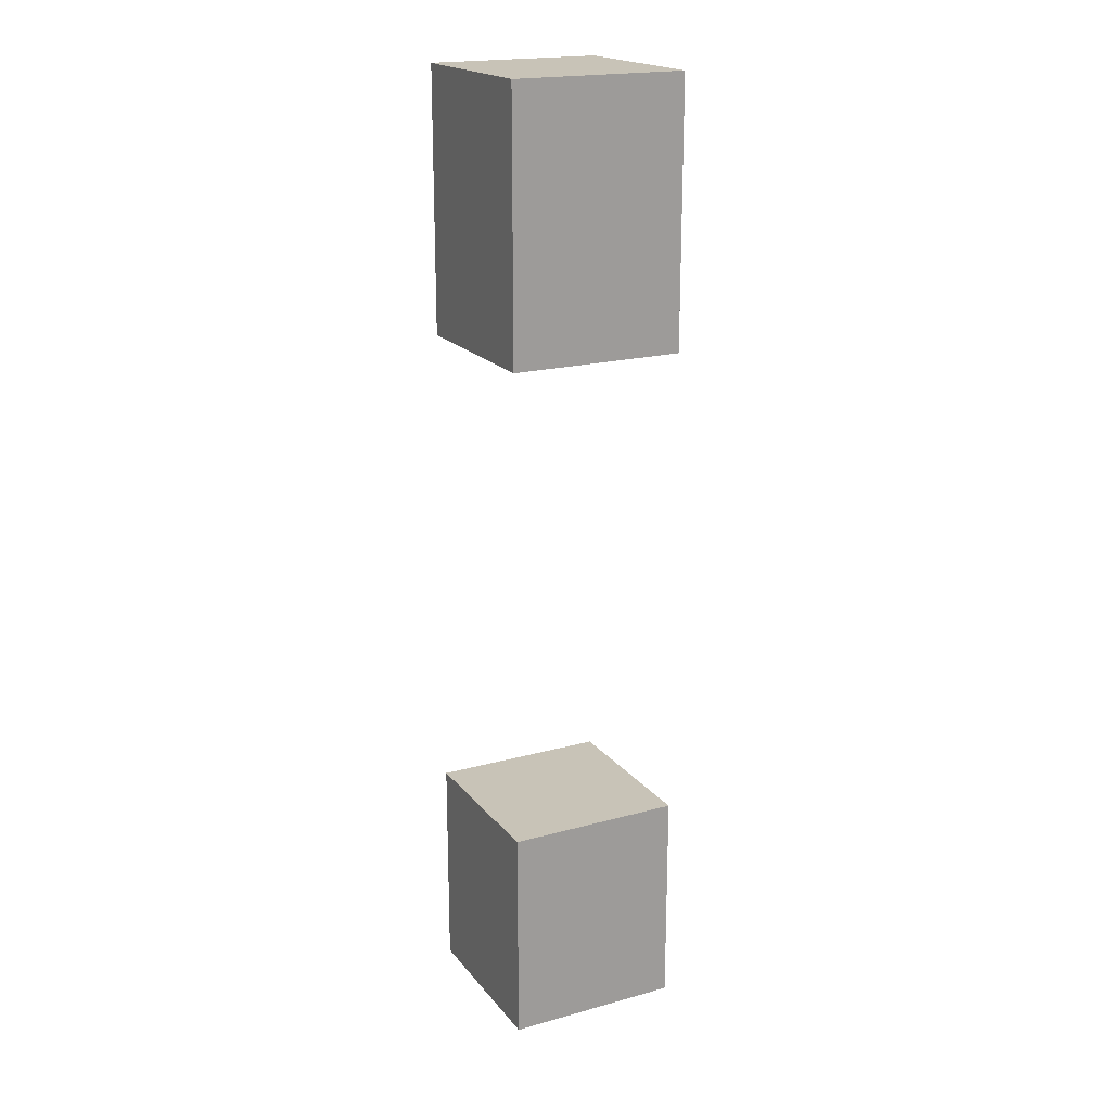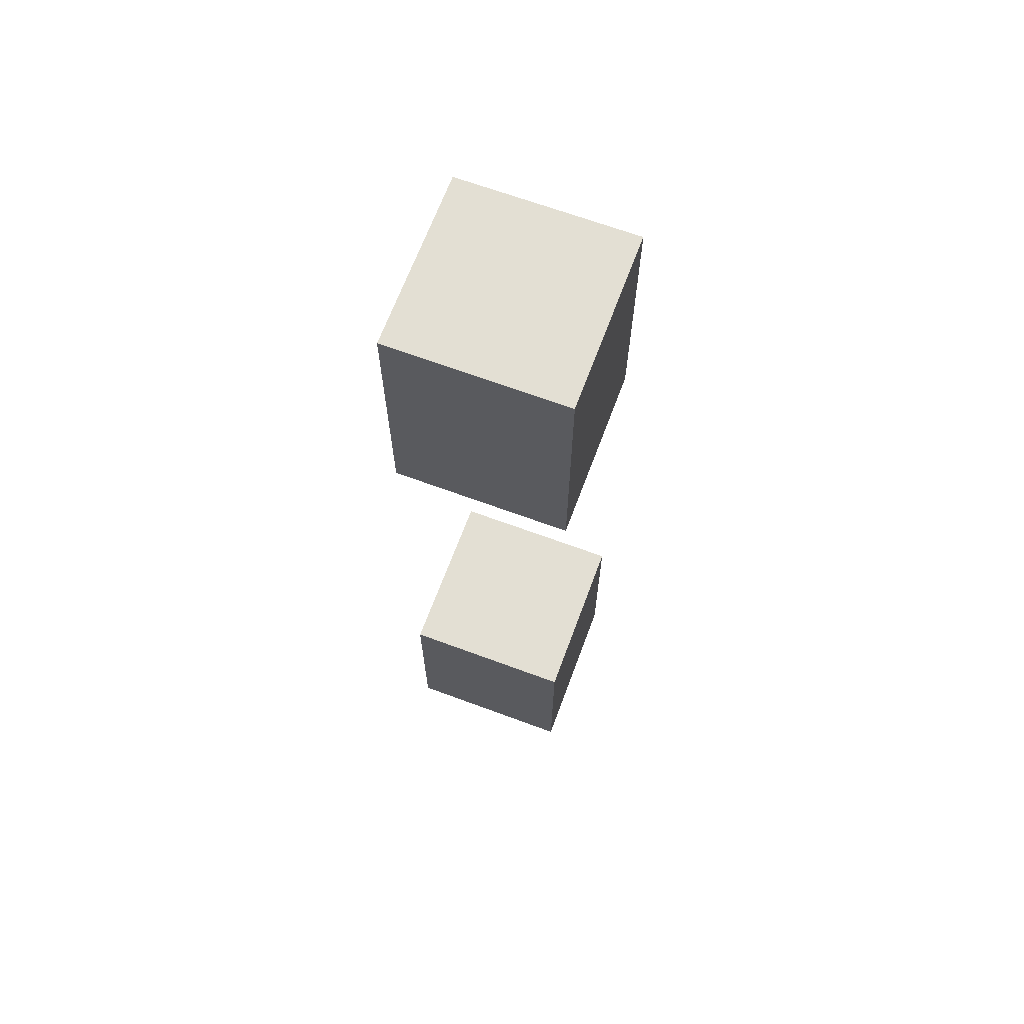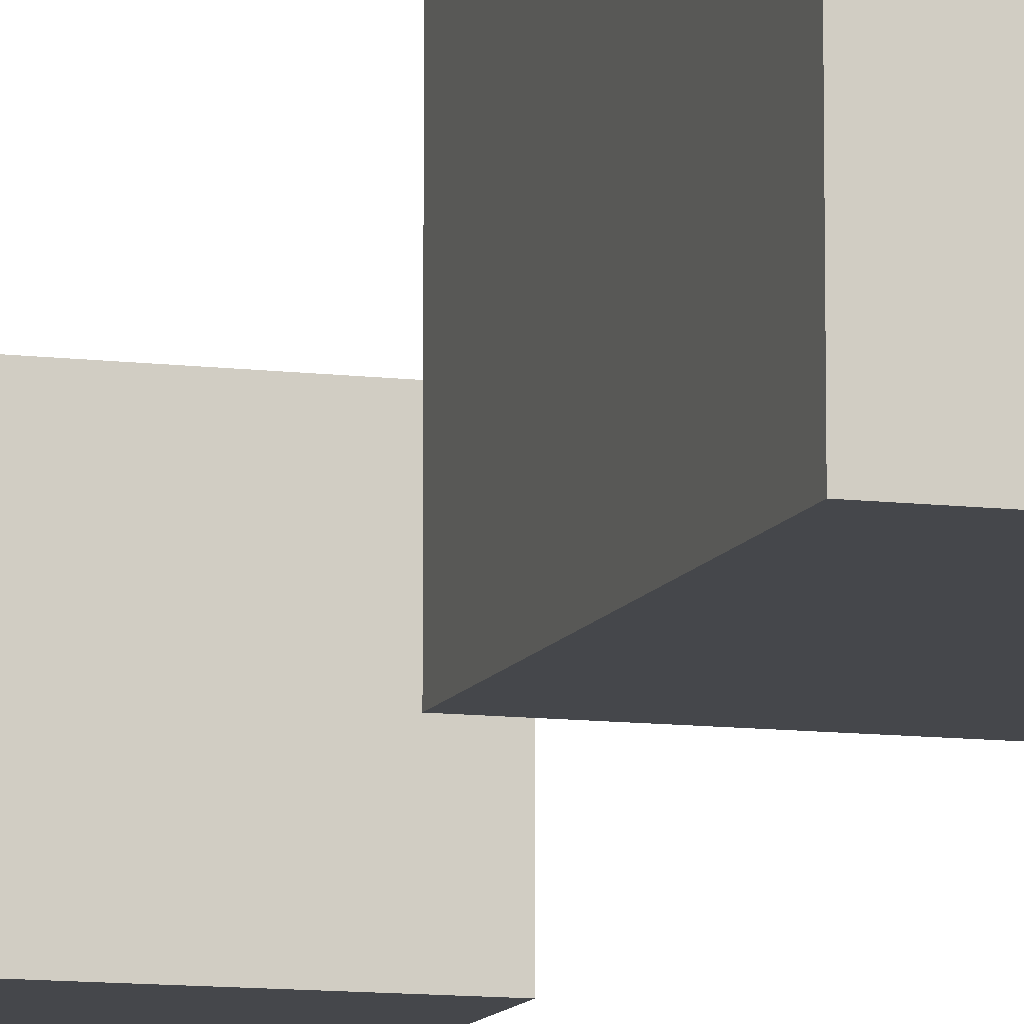
<metadata>
{"format":"obj","ext":"obj","renderer":"f3d","projection":"perspective","resolution":1024,"background":"white","views":[{"elev":19.6,"azim":-27.0,"up":"+Y"},{"elev":67.0,"azim":20.4,"up":"+Y"},{"elev":-10.5,"azim":162.9,"up":"+Z"}]}
</metadata>
<code>
o
v -0.2 -1.1 0.2
v -0.2 -1.1 -0.2
v -0.2 -0.6 0.2
v -0.2 -0.6 -0.2
v -0.2 0.5 0.2
v -0.2 0.5 -0.2
v -0.2 1.1 0.2
v -0.2 1.1 -0.2
v 0.2 -1.1 0.2
v 0.2 -1.1 -0.2
v 0.2 -0.6 0.2
v 0.2 -0.6 -0.2
v 0.2 0.5 0.2
v 0.2 0.5 -0.2
v 0.2 1.1 0.2
v 0.2 1.1 -0.2
v -0.2 -1.1 0.2
v -0.2 -0.6 0.2
v -0.2 0.5 0.2
v -0.2 1.1 0.2
v 0.2 -1.1 0.2
v 0.2 -0.6 0.2
v 0.2 0.5 0.2
v 0.2 1.1 0.2
v -0.2 -1.1 -0.2
v -0.2 -0.6 -0.2
v -0.2 0.5 -0.2
v -0.2 1.1 -0.2
v 0.2 -1.1 -0.2
v 0.2 -0.6 -0.2
v 0.2 0.5 -0.2
v 0.2 1.1 -0.2
v -0.2 -1.1 0.2
v 0.2 -1.1 0.2
v -0.2 -1.1 -0.2
v 0.2 -1.1 -0.2
v -0.2 0.5 0.2
v 0.2 0.5 0.2
v -0.2 0.5 -0.2
v 0.2 0.5 -0.2
v -0.2 -0.6 0.2
v 0.2 -0.6 0.2
v -0.2 -0.6 -0.2
v 0.2 -0.6 -0.2
v -0.2 1.1 0.2
v 0.2 1.1 0.2
v -0.2 1.1 -0.2
v 0.2 1.1 -0.2
f 3 2 1
f 4 2 3
f 7 6 5
f 8 6 7
f 9 10 11
f 11 10 12
f 13 14 15
f 15 14 16
f 21 18 17
f 22 18 21
f 23 20 19
f 24 20 23
f 25 26 29
f 29 26 30
f 27 28 31
f 31 28 32
f 35 34 33
f 36 34 35
f 39 38 37
f 40 38 39
f 41 42 43
f 43 42 44
f 45 46 47
f 47 46 48

</code>
